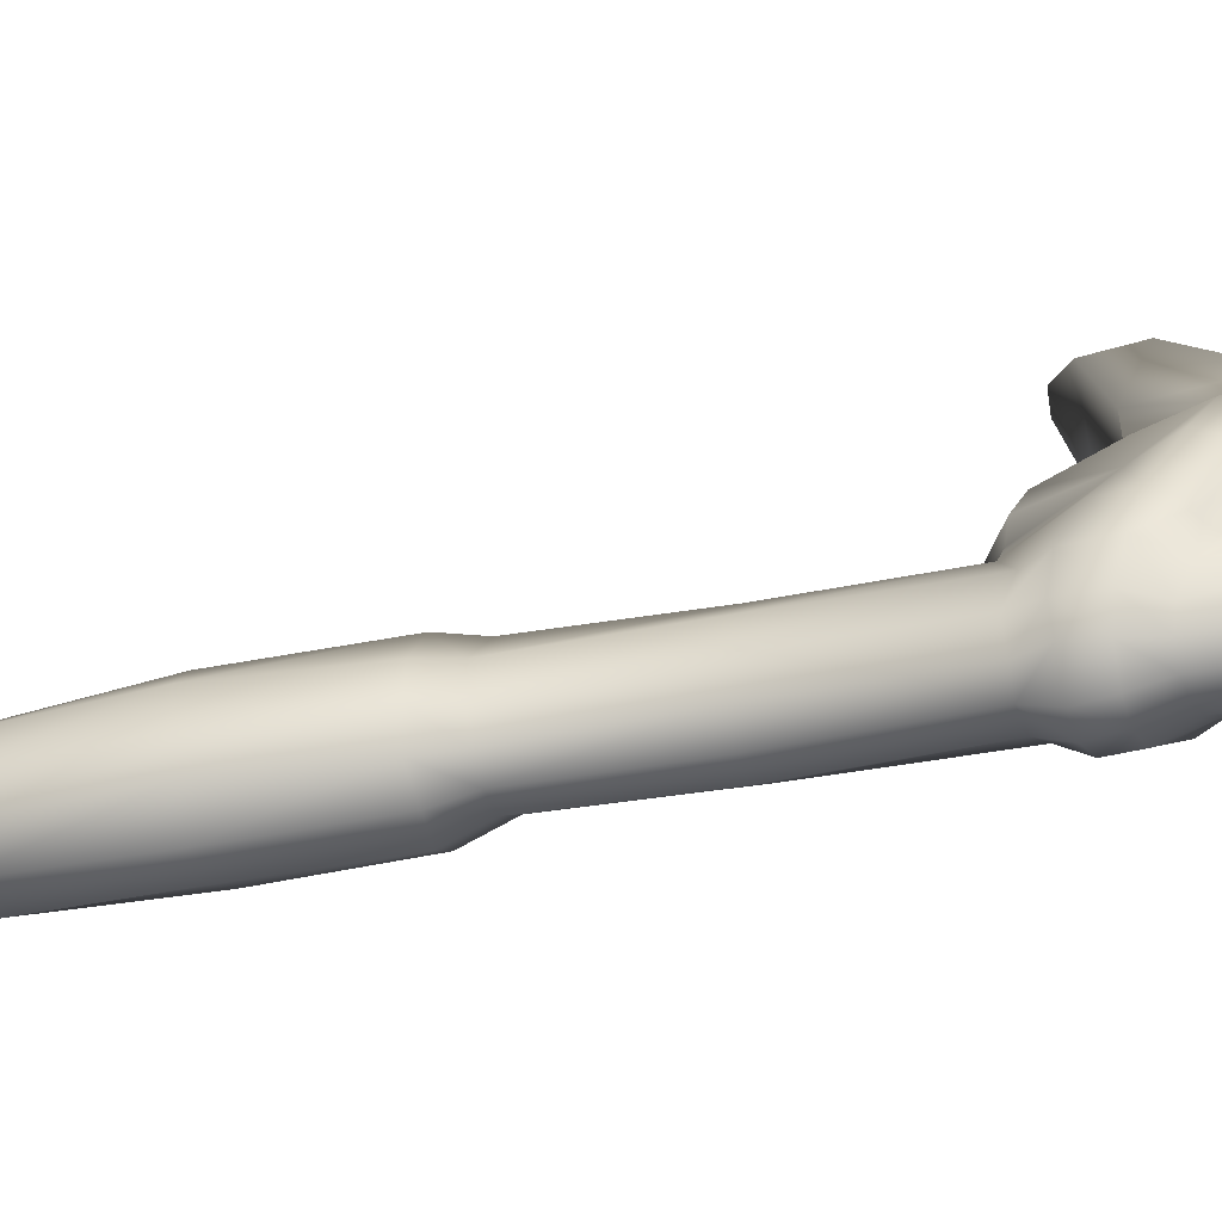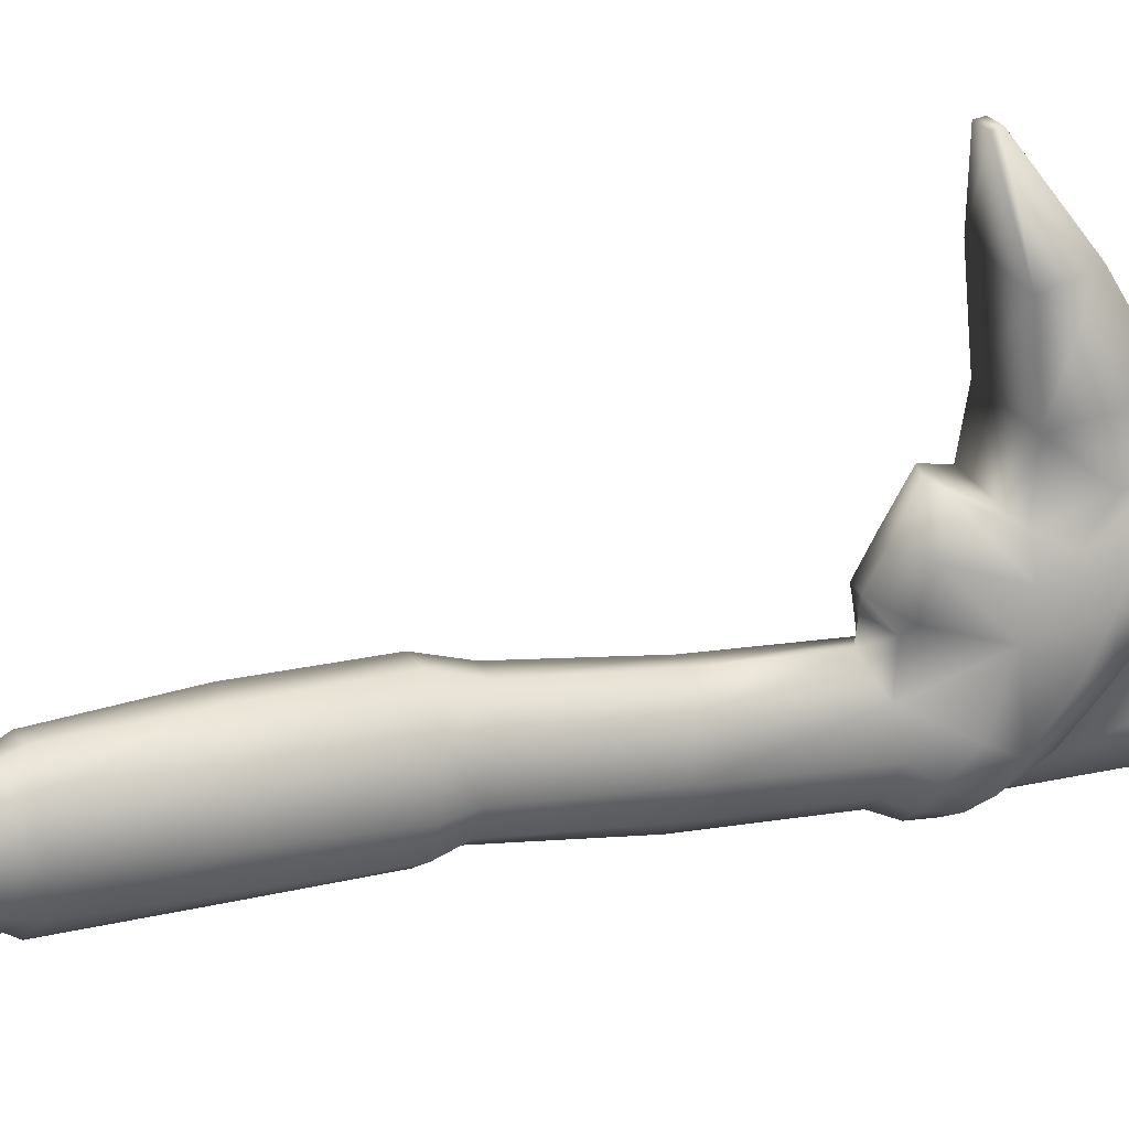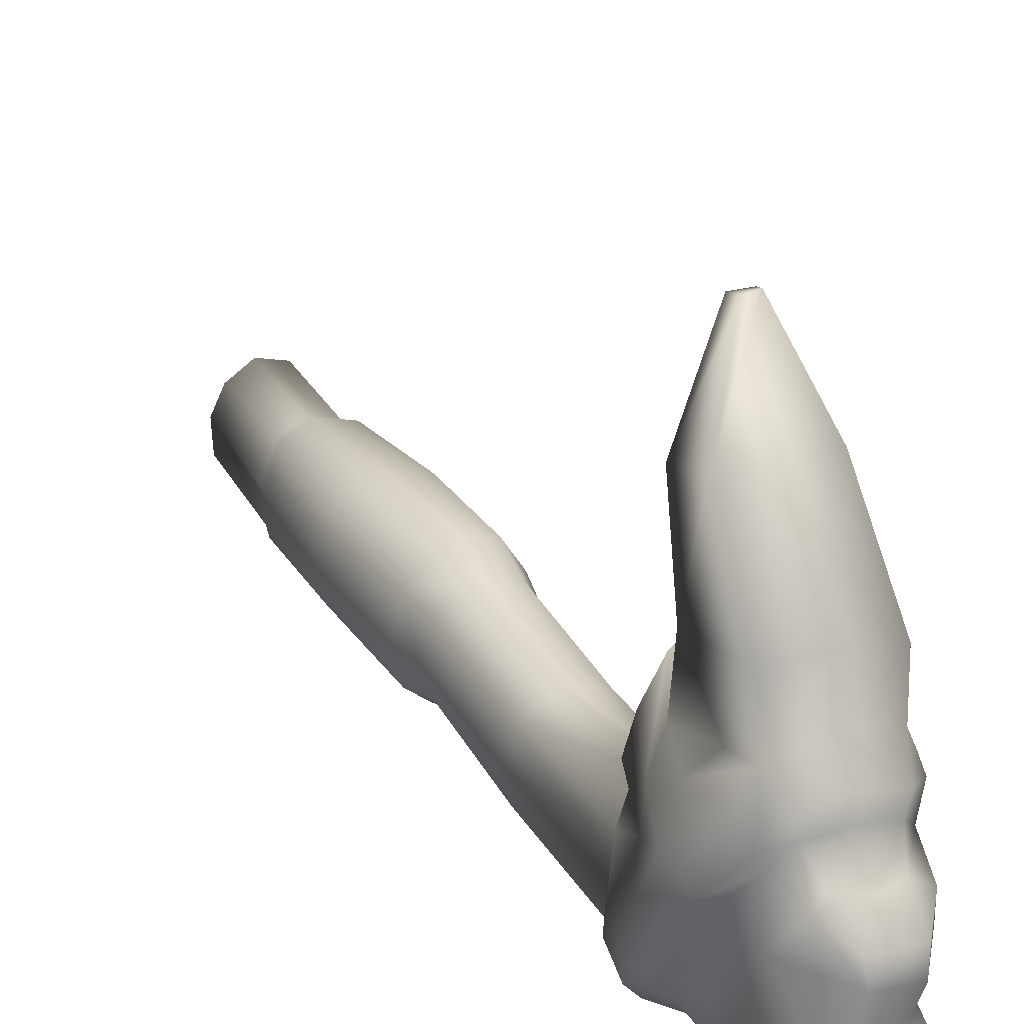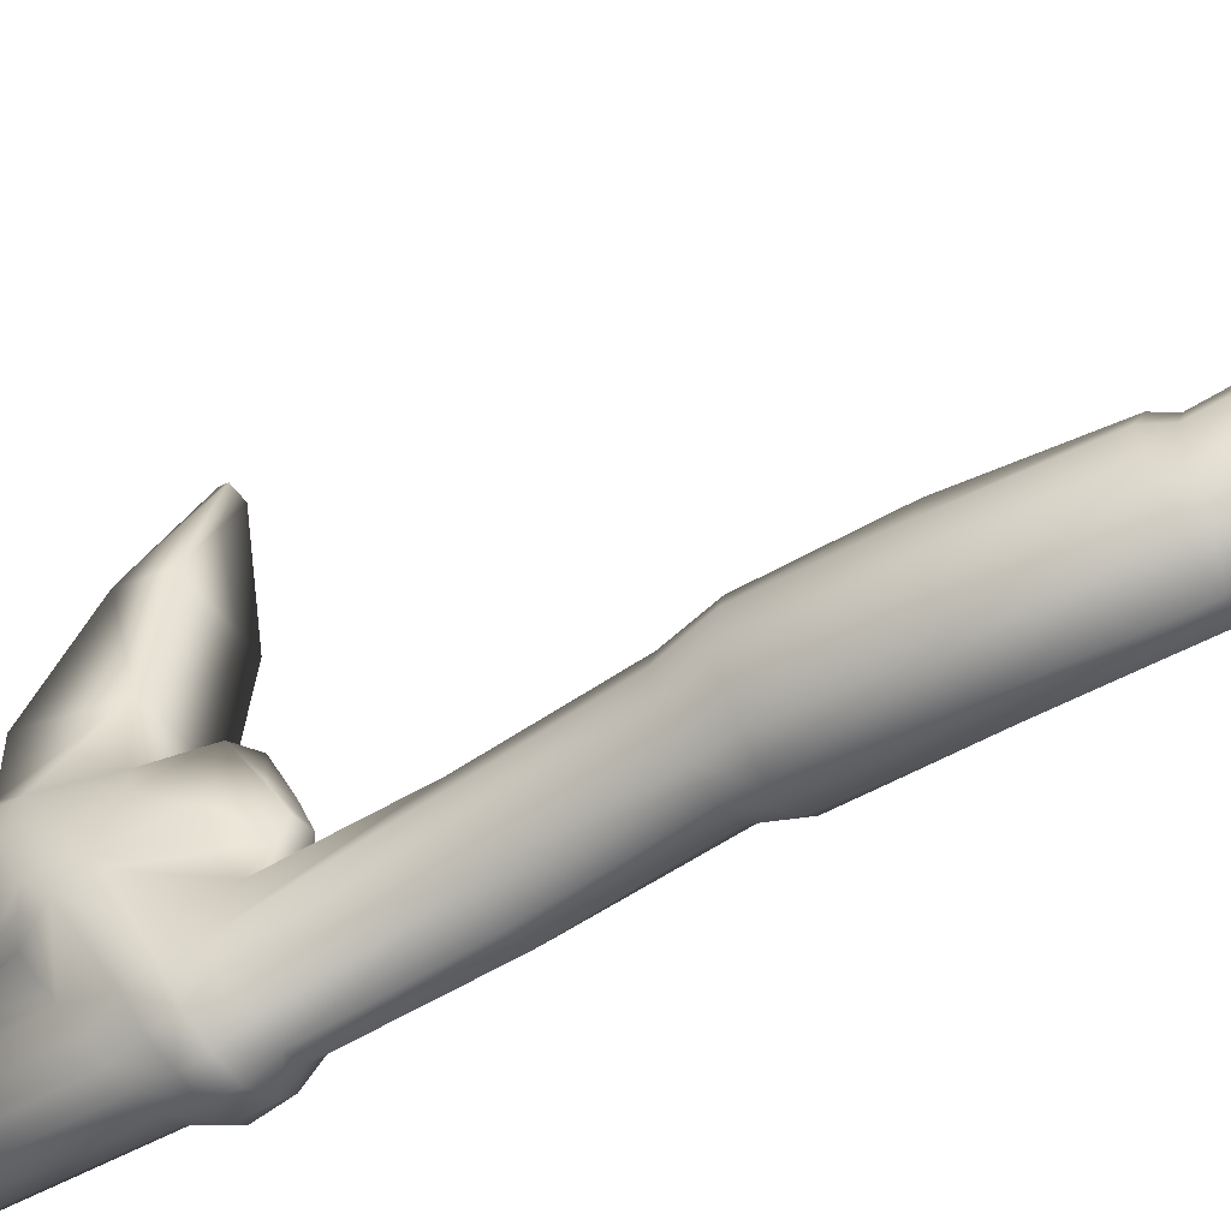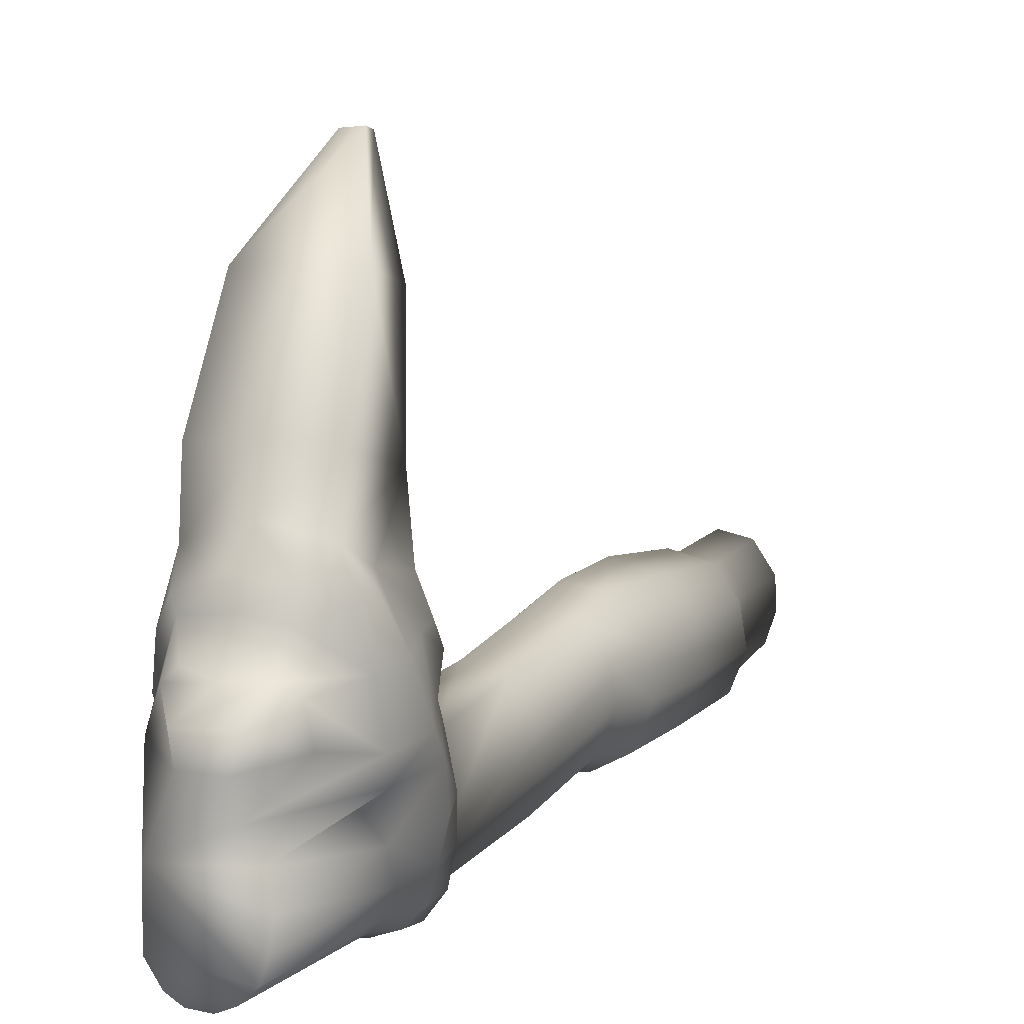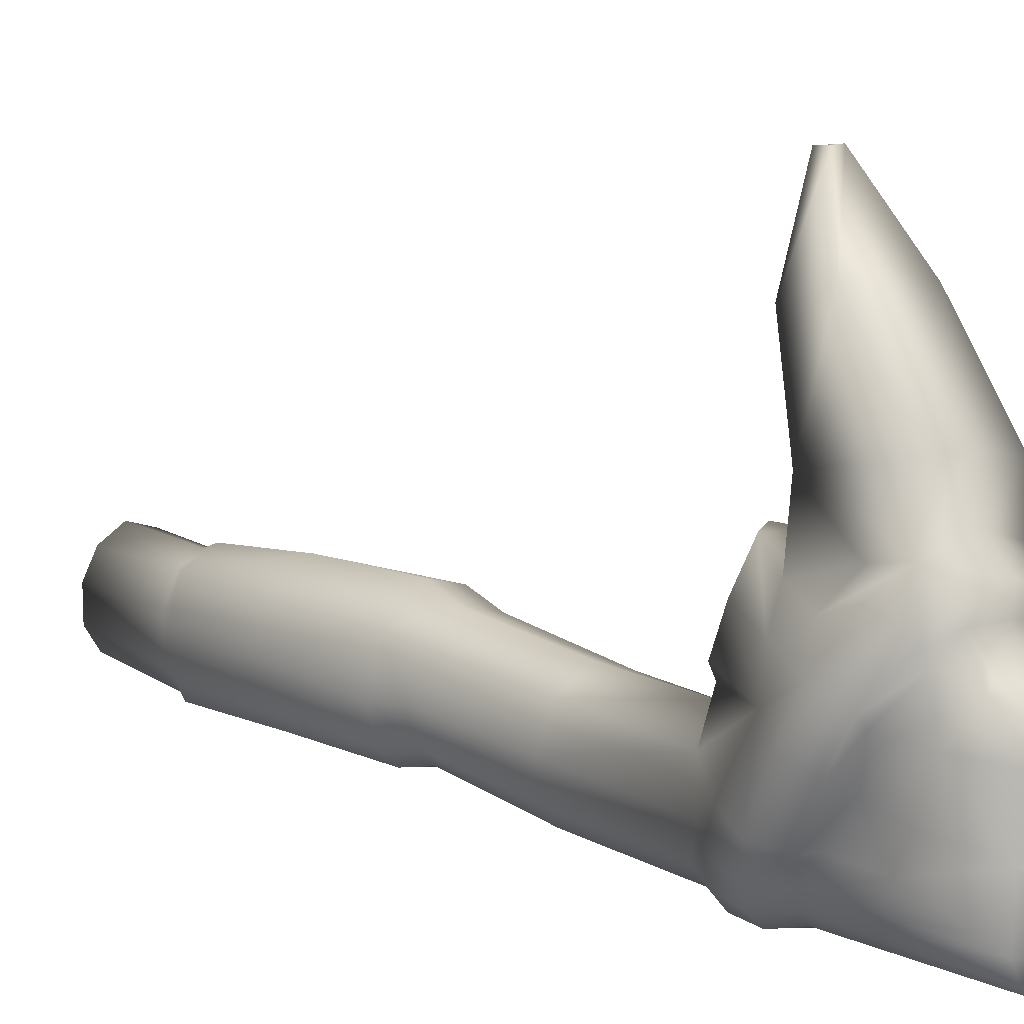
<metadata>
{"format":"obj","ext":"obj","renderer":"f3d","projection":"perspective","resolution":1024,"background":"white","views":[{"elev":-69.4,"azim":101.4,"up":"+Z"},{"elev":29.1,"azim":67.4,"up":"+Z"},{"elev":23.0,"azim":153.2,"up":"+Z"},{"elev":-43.9,"azim":-58.3,"up":"+Z"},{"elev":3.8,"azim":-159.4,"up":"+Z"},{"elev":5.8,"azim":138.7,"up":"+Z"}]}
</metadata>
<code>
o RetopoGroup1
v 0.669 -7.377 0.6892
v 0.6196 -7.437 0.1356
v 0.6475 -5.656 -0.1597
v 0.7381 -5.541 0.4356
v 0.3549 -5.731 -0.53
v 0.3151 -7.515 -0.244
v -0.0662 -5.772 -0.6397
v -0.06113 -7.497 -0.3369
v -0.5015 -5.733 -0.3855
v -0.5336 -7.461 -0.0594
v -0.6928 -7.412 0.3619
v -0.7238 -5.662 0.102
v -0.6947 -7.363 0.8354
v -0.6738 -5.631 0.6646
v -0.3863 -5.576 1.076
v -0.4127 -7.3 1.302
v 0.101 -5.595 1.225
v 0.06433 -7.298 1.422
v 0.4965 -5.565 0.9923
v 0.4877 -7.301 1.144
v -0.09884 -5.603 -0.7664
v -0.6326 -5.512 -0.4791
v -0.8792 -5.438 0.07833
v -0.8186 -5.319 0.6912
v -0.483 -5.304 1.156
v 0.09549 -5.294 1.316
v 0.5807 -5.365 1.017
v 0.3957 -5.573 -0.6285
v 0.6931 -5.437 -0.2447
v 0.7882 -5.33 0.3676
v 0.9149 -3.528 0.2044
v 0.7219 -3.557 -0.409
v 0.403 -3.535 -0.733
v 0.307 -1.605 -0.8974
v 0.6791 -1.535 -0.6025
v -0.1482 -3.561 -0.8731
v -0.1775 -1.544 -0.9358
v -0.6227 -3.49 -0.6281
v -0.6543 -1.554 -0.7
v -0.9702 -3.411 -0.008393
v -0.9566 -1.481 -0.0894
v -0.8844 -3.322 0.6185
v -0.8744 -1.497 0.5545
v -0.5541 -3.285 1.179
v -0.4617 -1.329 1.131
v 0.1951 -3.28 1.365
v 0.1034 -1.345 1.245
v 0.7639 -3.481 0.8674
v 0.7575 -1.358 0.7185
v 0.8459 -1.485 -0.06719
v -0.1271 -1.013 -0.843
v 0.2363 -1.047 -0.8083
v -0.4824 -0.9602 -0.6359
v -0.7282 -0.8248 -0.1122
v -0.7023 -0.7094 0.3962
v -0.3909 -0.6066 0.894
v 0.2079 -0.6747 1.023
v 0.6487 -0.8028 0.6028
v 0.7438 -0.9917 -0.05484
v 0.5539 -1.03 -0.539
v 0.7935 1.224 -0.3299
v 0.6529 1.166 -0.8465
v 0.3537 1.128 -1.16
v -0.06799 1.112 -1.236
v -0.4672 1.189 -0.9922
v -0.6883 1.348 -0.5267
v -0.6796 1.478 -0.05625
v -0.3613 1.549 0.4935
v 0.1818 1.492 0.6482
v 0.6437 1.357 0.2869
v 0.6873 3.523 0.0282
v 0.1856 3.31 0.4634
v 0.8246 3.654 -0.6305
v 0.6811 3.425 -1.098
v 0.3821 3.423 -1.415
v 0.02479 3.411 -1.497
v -0.3501 3.487 -1.327
v -0.5946 3.668 -0.9806
v -0.6756 3.86 -0.5817
v -0.4155 3.661 0.2081
v 0.5268 3.806 -1.57
v 0.01357 3.804 -1.736
v -0.3652 3.858 -1.608
v -0.6776 4.002 -1.254
v -0.847 4.196 -0.7695
v -0.9558 4.454 -0.2309
v -0.4451 3.951 0.6634
v -0.9649 4.794 0.4286
v -0.1885 3.464 0.8374
v 0.04999 3.421 0.8084
v 0.5402 3.637 0.7204
v 0.8047 3.82 -1.297
v 1.053 3.96 -0.8684
v 1.219 4.301 -0.3216
v 1.083 4.738 0.6544
v 1.143 4.547 -1.069
v 1.32 4.77 -0.5748
v 0.8217 4.361 -1.425
v 0.4953 4.258 -1.657
v 0.04154 4.249 -1.726
v -0.3111 4.288 -1.614
v -0.6365 4.417 -1.339
v -0.8121 4.592 -0.9317
v -1.044 4.872 -0.3958
v -1.153 5.229 0.1787
v 1.443 5.288 0.3329
v 0.7402 3.725 0.9505
v 0.7021 3.955 1.593
v 1.12 4.882 1.326
v 0.4835 4.138 2.237
v 0.8869 4.857 1.87
v 1.408 5.653 1.063
v 1.013 5.393 1.585
v -0.2298 4.806 -1.536
v 0.07478 4.732 -1.628
v -0.4427 4.917 -1.344
v -0.6061 5.115 -1.038
v -0.6517 5.441 -0.6063
v -0.8473 5.816 -0.000922
v -0.4216 5.883 -0.02475
v 0.3764 4.748 -1.558
v 0.6015 4.819 -1.377
v 0.8041 5.037 -1.092
v 1.109 5.242 -0.6912
v 0.8531 5.37 -0.6675
v 1.274 5.772 0.1122
v 0.8657 5.852 -0.04338
v 1.322 6.214 0.8004
v 1.194 6.234 0.6555
v 1.138 6.118 1.794
v 1.022 6.715 1.453
v 0.8841 6.525 2.197
v 0.8728 5.886 2.111
v 0.782 6.913 1.793
v 0.9179 6.73 1.238
v 0.7032 6.941 1.604
v -0.4448 7.596 -0.4494
v -0.5299 7.59 -0.8489
v -0.4745 7.588 -1.204
v -0.3591 7.536 -1.487
v -0.1287 7.508 -1.684
v 0.1081 7.465 -1.776
v 0.373 7.502 -1.734
v 0.5582 7.535 -1.597
v 0.7358 7.565 -1.295
v 0.8651 6.25 -0.7678
v 0.8879 6.507 -0.2817
v 0.7219 7.6 -0.47
v 1.021 6.95 0.5196
v 0.3728 7.666 0.3466
v 0.722 7.237 1.041
v 0.4321 7.675 0.7199
v 0.5584 7.19 1.19
v 0.1048 7.315 1.085
v 0.1205 7.057 2.015
v 0.1267 6.985 1.647
v 0.1097 6.641 2.445
v -0.4794 6.971 1.874
v -0.6735 6.542 2.253
v -0.3996 6.957 1.556
v -0.3327 7.167 1.081
v -0.2683 7.676 0.7181
v -0.2049 7.753 0.3402
v -0.177 7.563 -0.1153
v -0.9161 6.036 0.3383
v -0.6979 7.111 0.4851
v -0.6333 7.21 0.9421
v -0.9381 6.379 1.086
v -0.8664 6.618 1.73
v -1.191 5.579 0.4915
v -1.149 6.024 1.212
v -0.942 6.336 1.851
v -0.9965 5.039 0.7161
v -1.053 5.564 1.396
v -0.8087 6.05 2.003
v -0.6432 4.003 1.062
v -0.8377 4.729 1.41
v -0.7055 4.867 1.86
v -0.6633 4.981 2.851
v -0.2491 4.156 2.225
v 0.1939 3.374 1.086
v 0.2306 3.617 1.594
v -0.1292 3.398 1.062
v -0.1591 3.705 1.581
v 0.1856 3.997 2.317
v 0.8438 4.938 2.914
v -0.7004 6.484 3.072
v 0.8783 6.46 3.114
v 0.8691 5.51 4.68
v 0.8828 4.729 4.481
v 0.114 4.713 5.959
v 0.1798 4.525 5.957
v -0.5524 5.522 4.659
v -0.1332 4.659 5.979
v -0.1526 4.511 5.952
v -0.5651 4.74 4.504
v 0.0629 6.476 3.165
f 1 2 3 4
f 5 3 2 6
f 7 5 6 8
f 9 7 8 10
f 10 11 12 9
f 11 13 14 12
f 15 14 13 16
f 17 15 16 18
f 19 17 18 20
f 20 1 4 19
f 21 7 9 22
f 9 12 23 22
f 23 12 14 24
f 24 14 15 25
f 15 17 26 25
f 19 27 26 17
f 28 5 7 21
f 29 3 5 28
f 30 4 3 29
f 27 19 4 30
f 31 30 29 32
f 33 34 35 32
f 36 37 34 33
f 38 39 37 36
f 40 41 39 38
f 42 43 41 40
f 44 45 43 42
f 46 47 45 44
f 48 49 47 46
f 31 50 49 48
f 32 35 50 31
f 48 27 30 31
f 46 26 27 48
f 44 25 26 46
f 42 24 25 44
f 40 23 24 42
f 38 22 23 40
f 36 21 22 38
f 33 28 21 36
f 32 29 28 33
f 51 52 34 37
f 53 51 37 39
f 39 41 54 53
f 55 54 41 43
f 56 55 43 45
f 57 56 45 47
f 57 47 49 58
f 59 58 49 50
f 60 59 50 35
f 35 34 52 60
f 61 59 60 62
f 62 60 52 63
f 63 52 51 64
f 64 51 53 65
f 65 53 54 66
f 66 54 55 67
f 67 55 56 68
f 68 56 57 69
f 70 71 72 69
f 70 58 59 61
f 69 57 58 70
f 61 73 71 70
f 62 74 73 61
f 63 75 74 62
f 64 76 75 63
f 65 77 76 64
f 66 78 77 65
f 67 79 78 66
f 68 80 79 67
f 69 72 80 68
f 81 75 76 82
f 83 82 76 77
f 83 77 78 84
f 84 78 79 85
f 86 85 79 80
f 80 87 88 86
f 89 87 80
f 80 72 90 89
f 91 90 72 71
f 75 81 92 74
f 74 92 93 73
f 73 93 94 71
f 95 91 71 94
f 96 97 94 93
f 93 92 98 96
f 99 98 92 81
f 100 99 81 82
f 82 83 101 100
f 101 83 84 102
f 103 102 84 85
f 103 85 86 104
f 86 88 105 104
f 97 106 95 94
f 95 107 91
f 108 107 95 109
f 110 108 109 111
f 112 109 95 106
f 113 111 109 112
f 100 101 114 115
f 116 114 101 102
f 102 103 117 116
f 103 104 118 117
f 118 104 105 119
f 119 120 118
f 99 100 115 121
f 121 122 98 99
f 122 123 96 98
f 124 97 96 123
f 125 124 123
f 126 106 97 124
f 127 126 124 125
f 126 128 112 106
f 129 128 126 127
f 130 112 128 131
f 130 113 112
f 113 130 132 133
f 131 134 132 130
f 135 131 128 129
f 136 134 131 135
f 118 120 137 138
f 138 139 117 118
f 116 117 139 140
f 114 116 140 141
f 115 114 141 142
f 121 115 142 143
f 122 121 143 144
f 122 144 145 123
f 123 145 146 125
f 127 125 146 147
f 146 145 148 147
f 147 149 129 127
f 149 147 148 150
f 149 151 135 129
f 150 152 151 149
f 136 135 151 153
f 154 153 151 152
f 155 134 136 156
f 153 154 156 136
f 155 157 132 134
f 158 159 157 155
f 156 160 158 155
f 160 156 154 161
f 161 154 152 162
f 162 152 150 163
f 148 164 163 150
f 120 119 137
f 164 137 119 165
f 166 163 164 165
f 166 167 162 163
f 162 167 161
f 165 168 167 166
f 161 167 168 160
f 169 158 160 168
f 158 169 159
f 170 165 119 105
f 165 170 171 168
f 172 169 168 171
f 173 170 105 88
f 174 171 170 173
f 175 172 171 174
f 169 172 159
f 172 175 159
f 87 176 173 88
f 174 173 176 177
f 175 174 177 178
f 175 178 179 159
f 177 176 180 178
f 91 107 181 90
f 182 181 107 108
f 181 183 89 90
f 181 182 184 183
f 176 87 89 183
f 183 184 180 176
f 108 110 185 182
f 185 180 184 182
f 133 186 111 113
f 185 110 180
f 111 178 180 110
f 143 142 141 144
f 144 141 140 145
f 140 139 148 145
f 138 137 148 139
f 148 137 164
f 187 159 179
f 132 188 186 133
f 178 111 186 179
f 189 190 186 188
f 191 192 190 189
f 189 193 194 191
f 195 194 193 196
f 194 195 192 191
f 192 195 196 190
f 190 196 179 186
f 193 187 179 196
f 157 159 187 197
f 132 157 197 188
f 189 188 197 193
f 197 187 193
f 16 1 20 18
f 1 16 13 2
f 2 13 11 6
f 6 11 10 8

</code>
